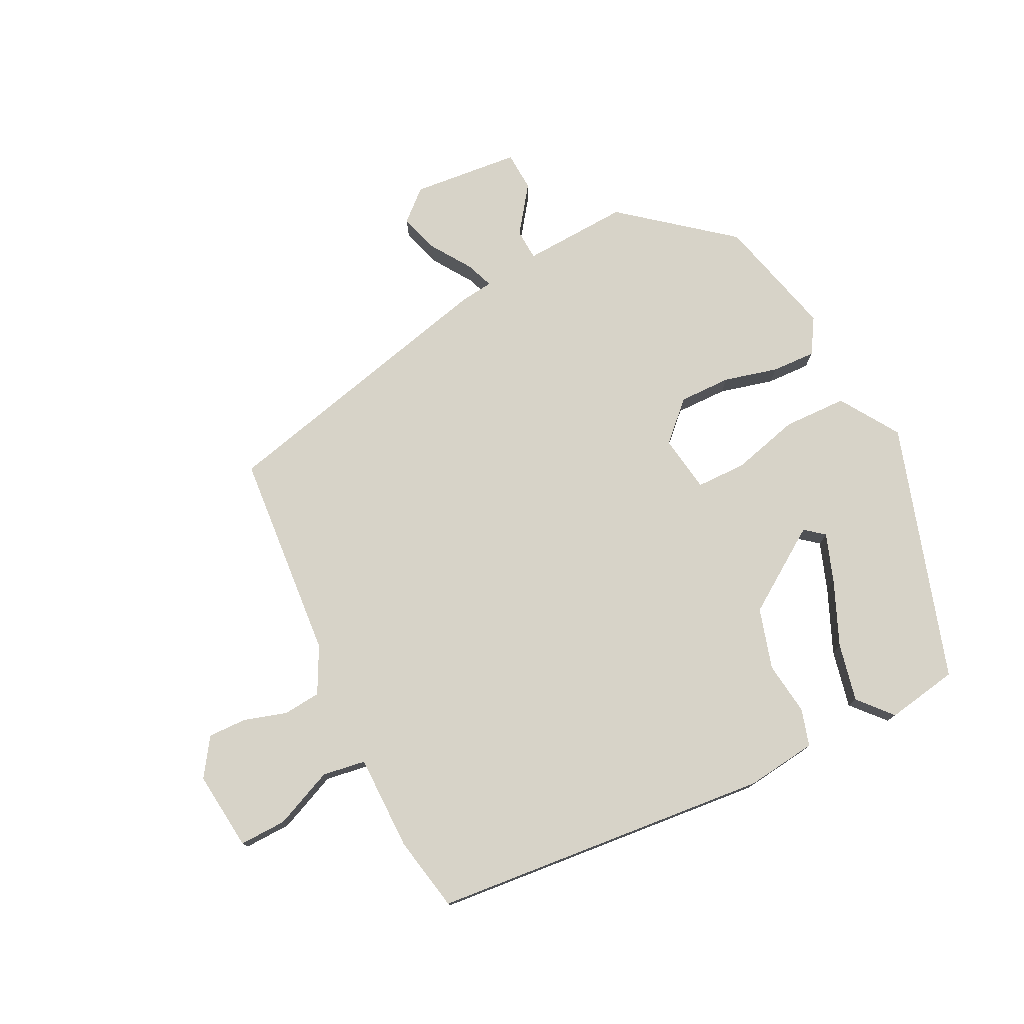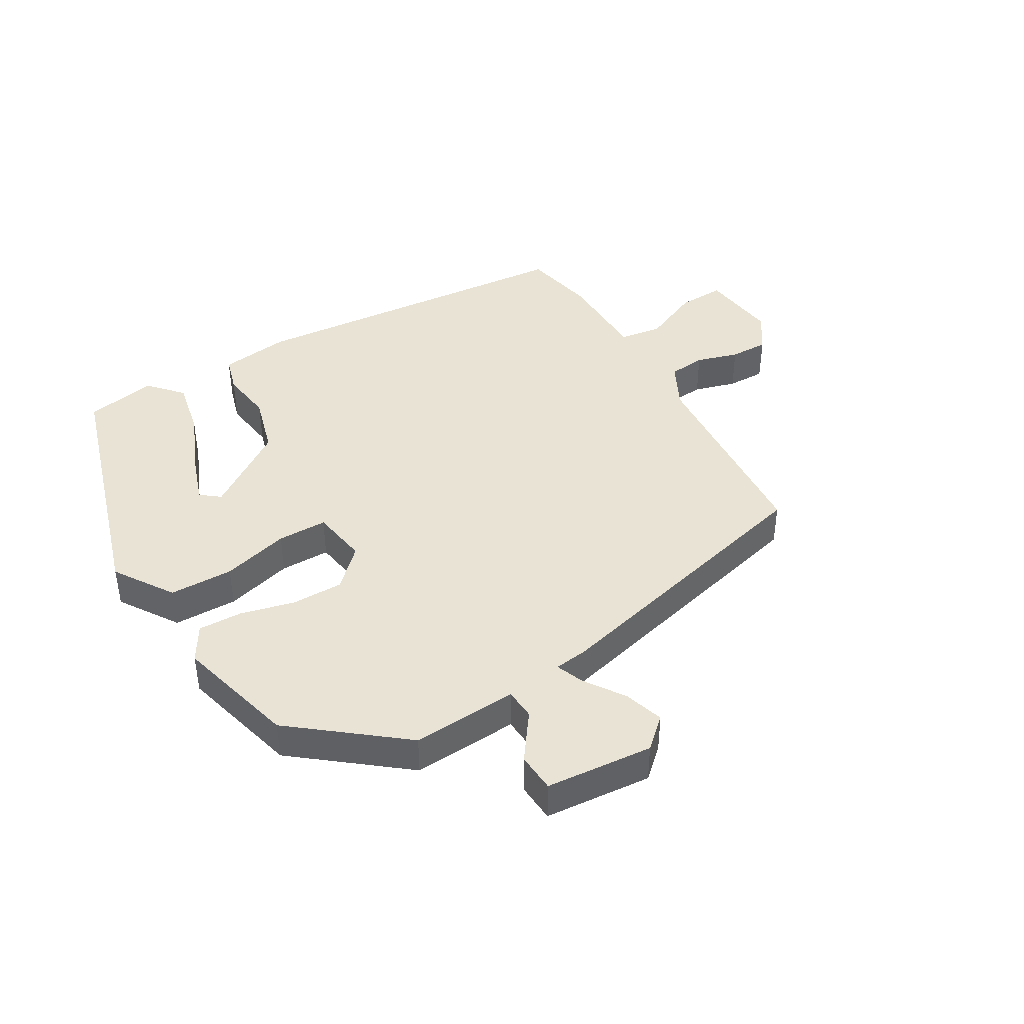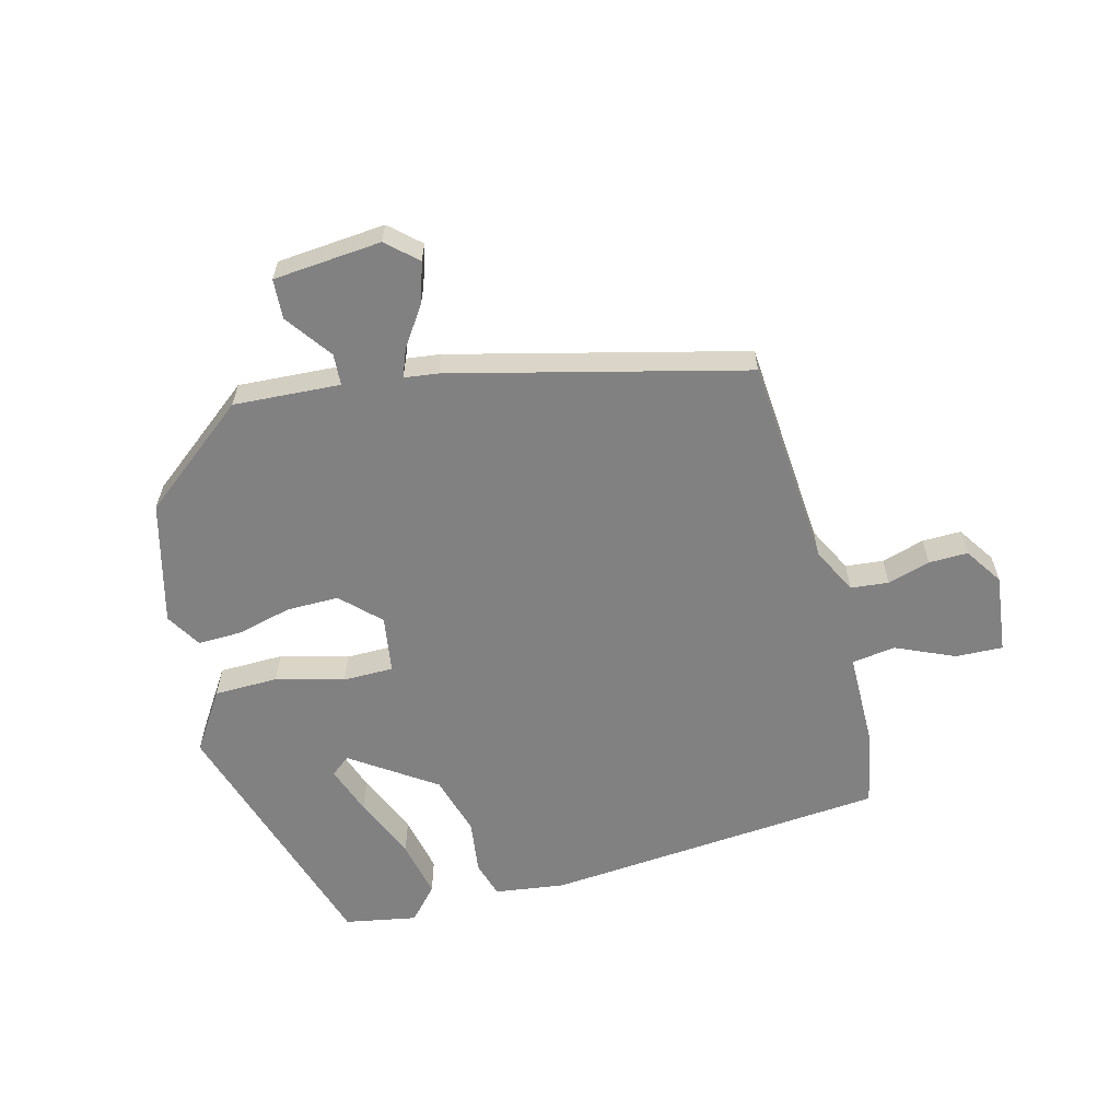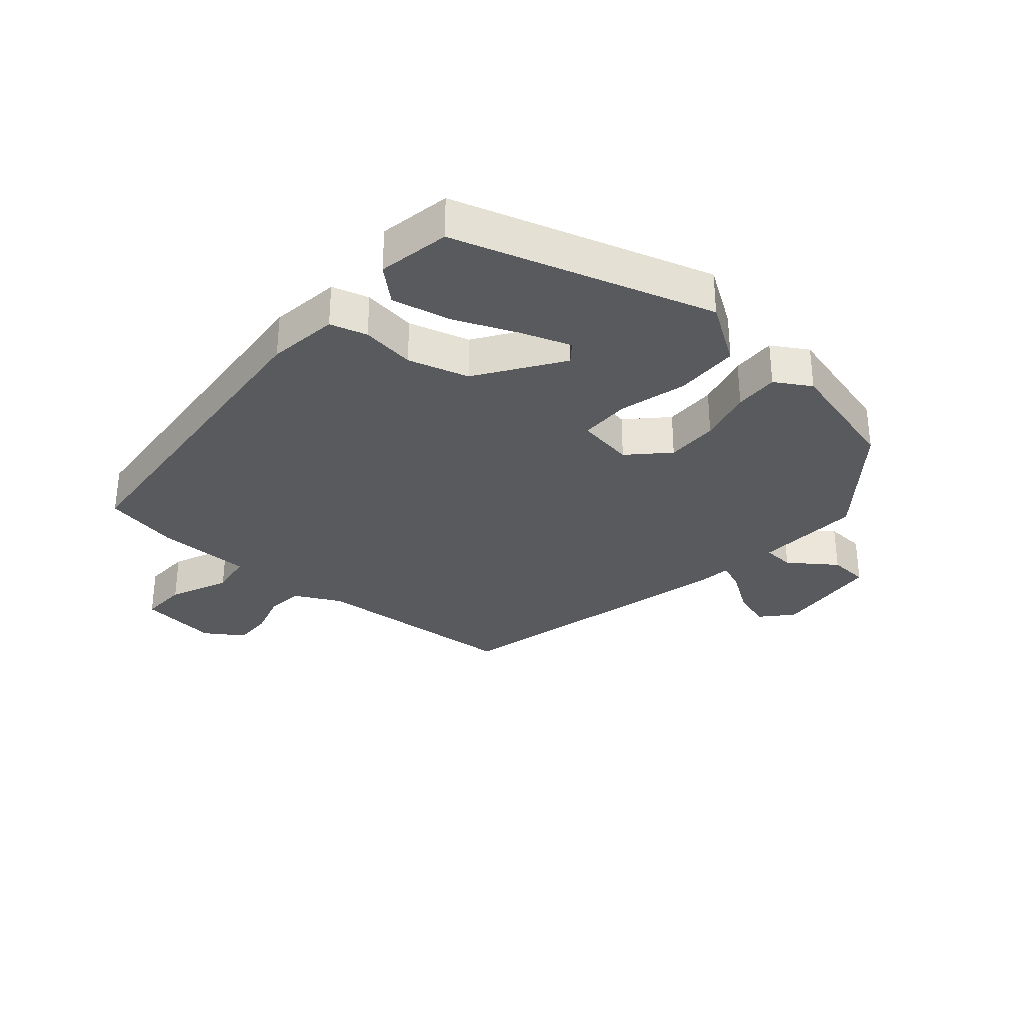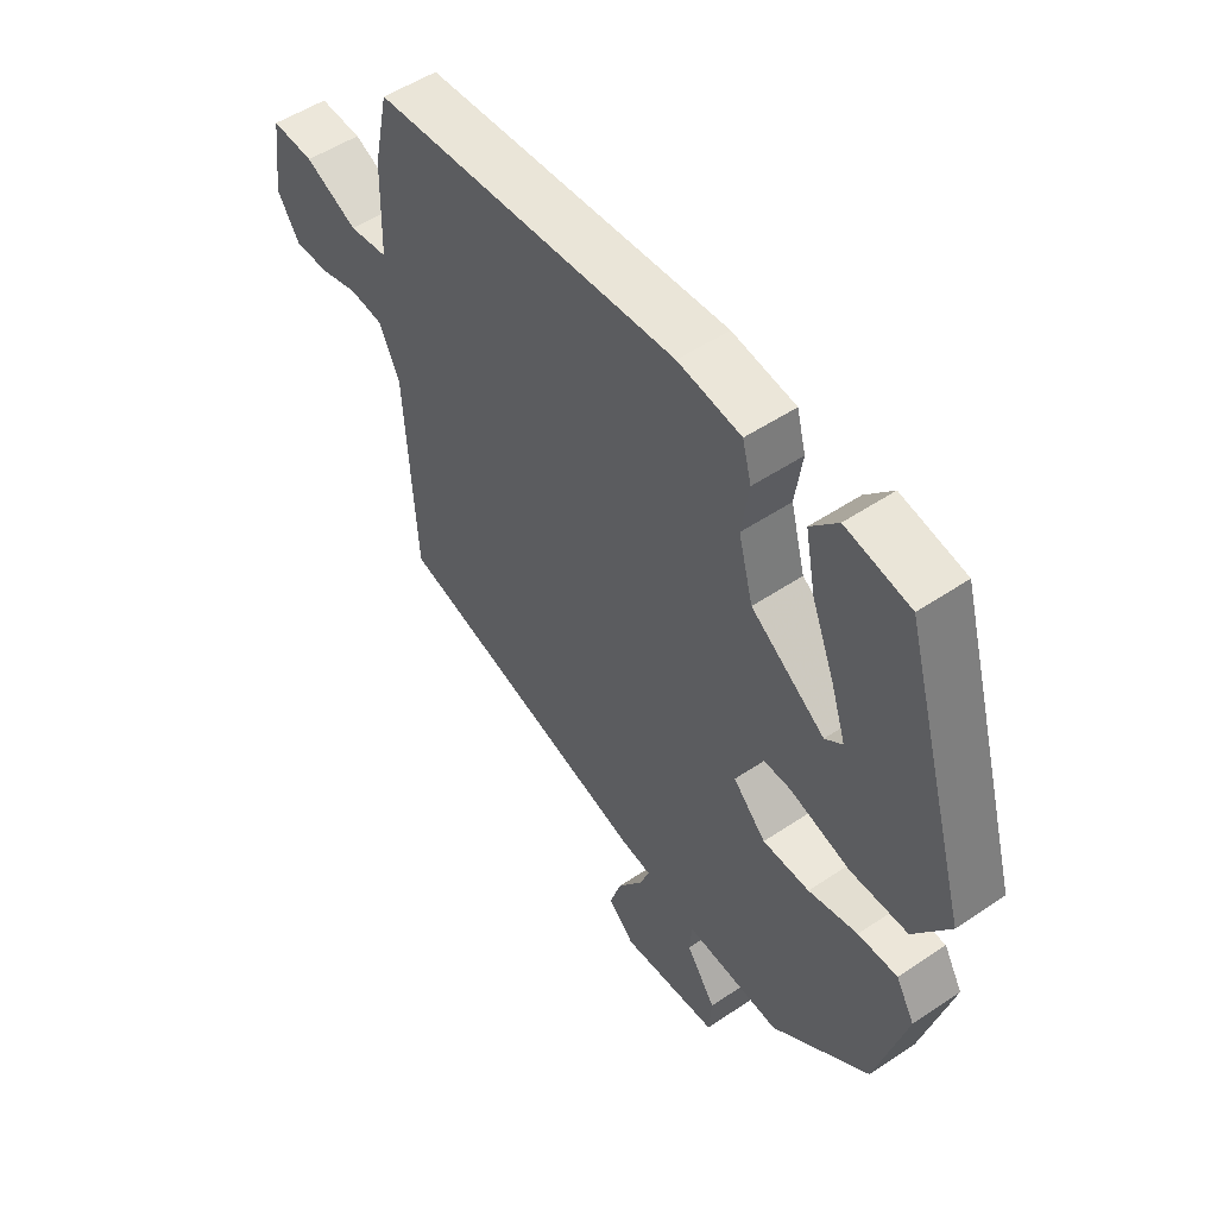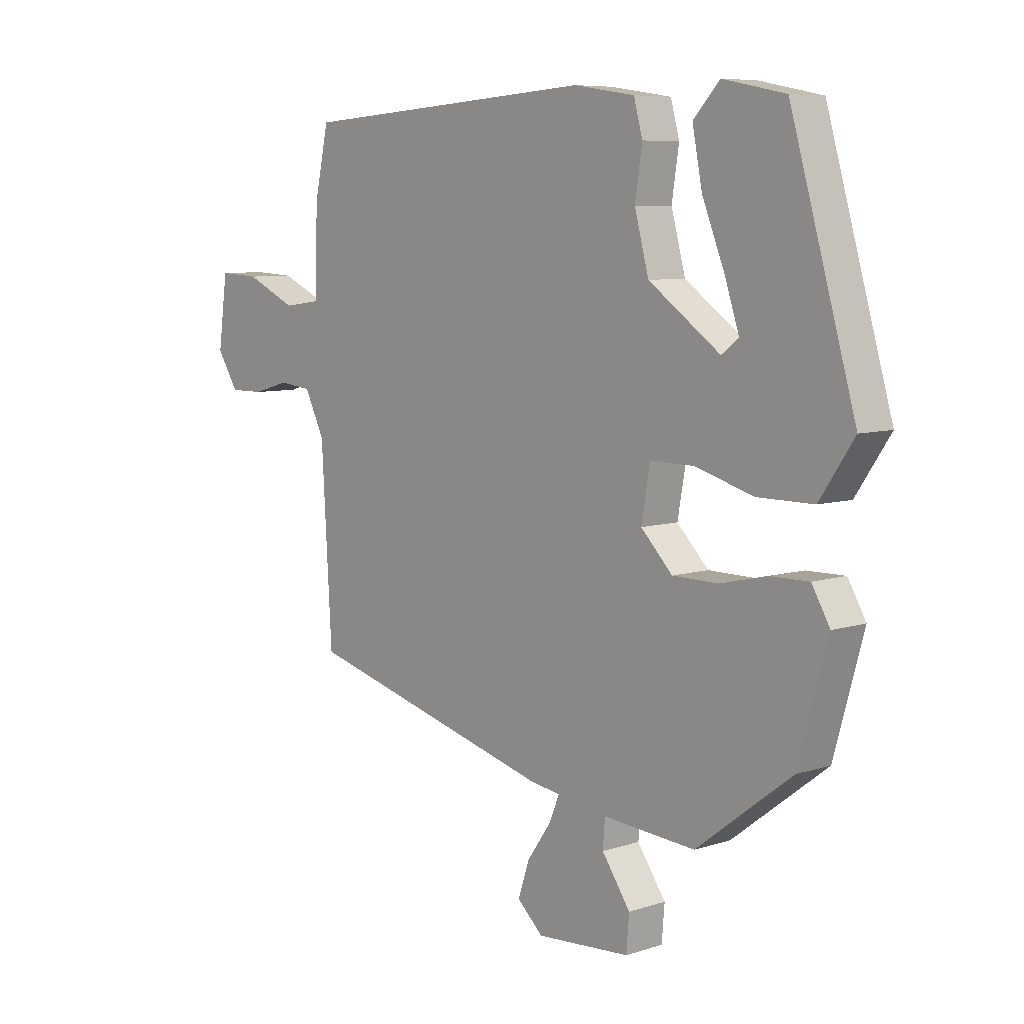
<metadata>
{"format":"obj","ext":"obj","renderer":"f3d","projection":"perspective","resolution":1024,"background":"white","views":[{"elev":76.5,"azim":-25.1,"up":"+Y"},{"elev":42.2,"azim":150.4,"up":"+Y"},{"elev":-60.5,"azim":-164.3,"up":"+Y"},{"elev":-31.7,"azim":50.2,"up":"+Y"},{"elev":51.6,"azim":53.9,"up":"+Z"},{"elev":7.4,"azim":47.6,"up":"+Z"}]}
</metadata>
<code>
v -0.497 0.07 -0.336
v -0.516 0.07 -0.003
v -0.552 0.07 0.071
v -0.612 0.07 0.078
v -0.68 0.07 0.059
v -0.742 0.07 0.059
v -0.781 0.07 0.12
v -0.764 0.07 0.246
v -0.689 0.07 0.242
v -0.596 0.07 0.199
v -0.527 0.07 0.208
v -0.523 0.07 0.36
v -0.497 0.07 0.479
v 0.046 0.07 0.516
v 0.158 0.07 0.499
v 0.174 0.07 0.44
v 0.161 0.07 0.355
v 0.187 0.07 0.258
v 0.318 0.07 0.165
v 0.349 0.07 0.189
v 0.323 0.07 0.268
v 0.282 0.07 0.37
v 0.264 0.07 0.463
v 0.312 0.07 0.515
v 0.426 0.07 0.492
v 0.545 0.07 0.08
v 0.482 0.07 -0.013
v 0.38 0.07 -0.013
v 0.273 0.07 0.018
v 0.193 0.07 0.019
v 0.177 0.07 -0.072
v 0.235 0.07 -0.131
v 0.318 0.07 -0.132
v 0.405 0.07 -0.112
v 0.475 0.07 -0.111
v 0.508 0.07 -0.168
v 0.454 0.07 -0.361
v 0.28 0.07 -0.495
v 0.111 0.07 -0.482
v 0.107 0.07 -0.532
v 0.159 0.07 -0.607
v 0.154 0.07 -0.67
v -0.018 0.07 -0.682
v -0.065 0.07 -0.638
v -0.044 0.07 -0.575
v 0 0.07 -0.512
v 0.018 0.07 -0.468
v -0.036 0.07 -0.46
v -0.497 0 -0.336
v -0.516 0 -0.003
v -0.552 0 0.071
v -0.612 0 0.078
v -0.68 0 0.059
v -0.742 0 0.059
v -0.781 0 0.12
v -0.764 0 0.246
v -0.689 0 0.242
v -0.596 0 0.199
v -0.527 0 0.208
v -0.523 0 0.36
v -0.497 0 0.479
v 0.046 0 0.516
v 0.158 0 0.499
v 0.174 0 0.44
v 0.161 0 0.355
v 0.187 0 0.258
v 0.318 0 0.165
v 0.349 0 0.189
v 0.323 0 0.268
v 0.282 0 0.37
v 0.264 0 0.463
v 0.312 0 0.515
v 0.426 0 0.492
v 0.545 0 0.08
v 0.482 0 -0.013
v 0.38 0 -0.013
v 0.273 0 0.018
v 0.193 0 0.019
v 0.177 0 -0.072
v 0.235 0 -0.131
v 0.318 0 -0.132
v 0.405 0 -0.112
v 0.475 0 -0.111
v 0.508 0 -0.168
v 0.454 0 -0.361
v 0.28 0 -0.495
v 0.111 0 -0.482
v 0.107 0 -0.532
v 0.159 0 -0.607
v 0.154 0 -0.67
v -0.018 0 -0.682
v -0.065 0 -0.638
v -0.044 0 -0.575
v 0 0 -0.512
v 0.018 0 -0.468
v -0.036 0 -0.46
f 47 48 1 2
f 44 45 46
f 43 44 46
f 42 43 46
f 41 42 46
f 40 41 46
f 39 40 46 47
f 38 39 47
f 37 38 47
f 36 37 47
f 35 36 47
f 34 35 47
f 33 34 47
f 32 33 47
f 47 2 3
f 32 47 3
f 31 32 3
f 26 27 28 29
f 26 29 30
f 24 25 26
f 23 24 26
f 22 23 26
f 21 22 26
f 20 21 26
f 19 20 26 30
f 18 19 30
f 30 31 3
f 18 30 3
f 17 18 3
f 15 16 17
f 14 15 17
f 13 14 17
f 12 13 17
f 11 12 17
f 8 9 10
f 7 8 10
f 6 7 10
f 5 6 10
f 4 5 10
f 4 10 11
f 3 4 11 17
f 50 49 96 95
f 94 93 92
f 94 92 91
f 94 91 90
f 94 90 89
f 94 89 88
f 95 94 88 87
f 95 87 86
f 95 86 85
f 95 85 84
f 95 84 83
f 95 83 82
f 95 82 81
f 95 81 80
f 51 50 95
f 51 95 80
f 51 80 79
f 77 76 75 74
f 78 77 74
f 74 73 72
f 74 72 71
f 74 71 70
f 74 70 69
f 74 69 68
f 78 74 68 67
f 78 67 66
f 51 79 78
f 51 78 66
f 51 66 65
f 65 64 63
f 65 63 62
f 65 62 61
f 65 61 60
f 65 60 59
f 58 57 56
f 58 56 55
f 58 55 54
f 58 54 53
f 58 53 52
f 59 58 52
f 65 59 52 51
f 1 49 50 2
f 2 50 51 3
f 3 51 52 4
f 4 52 53 5
f 5 53 54 6
f 6 54 55 7
f 7 55 56 8
f 8 56 57 9
f 9 57 58 10
f 10 58 59 11
f 11 59 60 12
f 12 60 61 13
f 13 61 62 14
f 14 62 63 15
f 15 63 64 16
f 16 64 65 17
f 17 65 66 18
f 18 66 67 19
f 19 67 68 20
f 20 68 69 21
f 21 69 70 22
f 22 70 71 23
f 23 71 72 24
f 24 72 73 25
f 25 73 74 26
f 26 74 75 27
f 27 75 76 28
f 28 76 77 29
f 29 77 78 30
f 30 78 79 31
f 31 79 80 32
f 32 80 81 33
f 33 81 82 34
f 34 82 83 35
f 35 83 84 36
f 36 84 85 37
f 37 85 86 38
f 38 86 87 39
f 39 87 88 40
f 40 88 89 41
f 41 89 90 42
f 42 90 91 43
f 43 91 92 44
f 44 92 93 45
f 45 93 94 46
f 46 94 95 47
f 47 95 96 48
f 48 96 49 1

</code>
